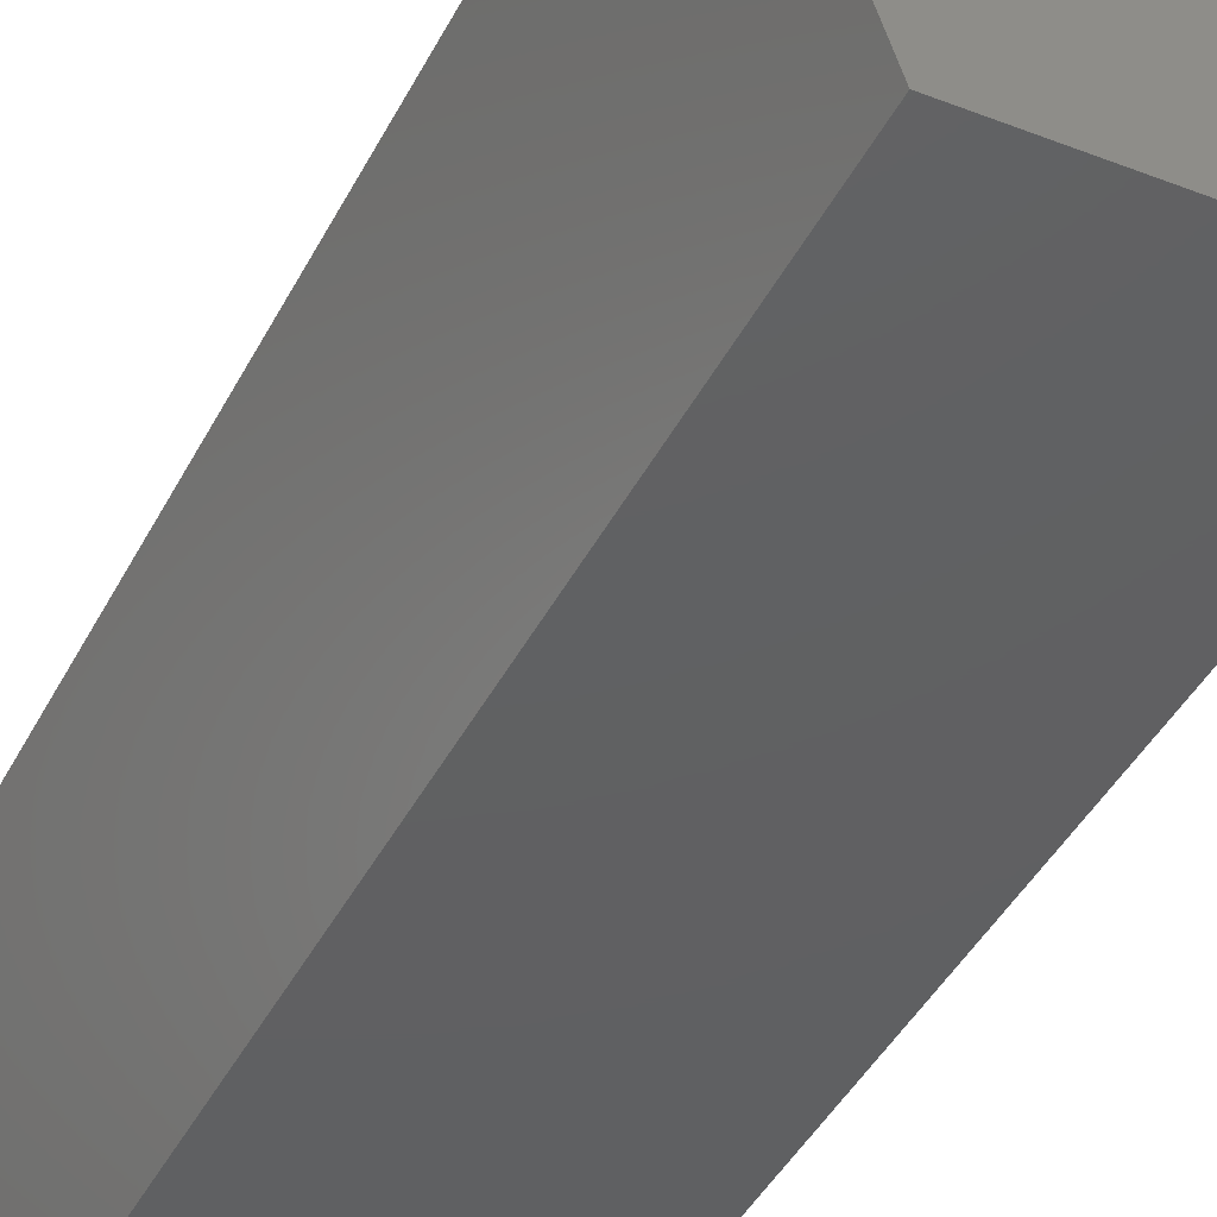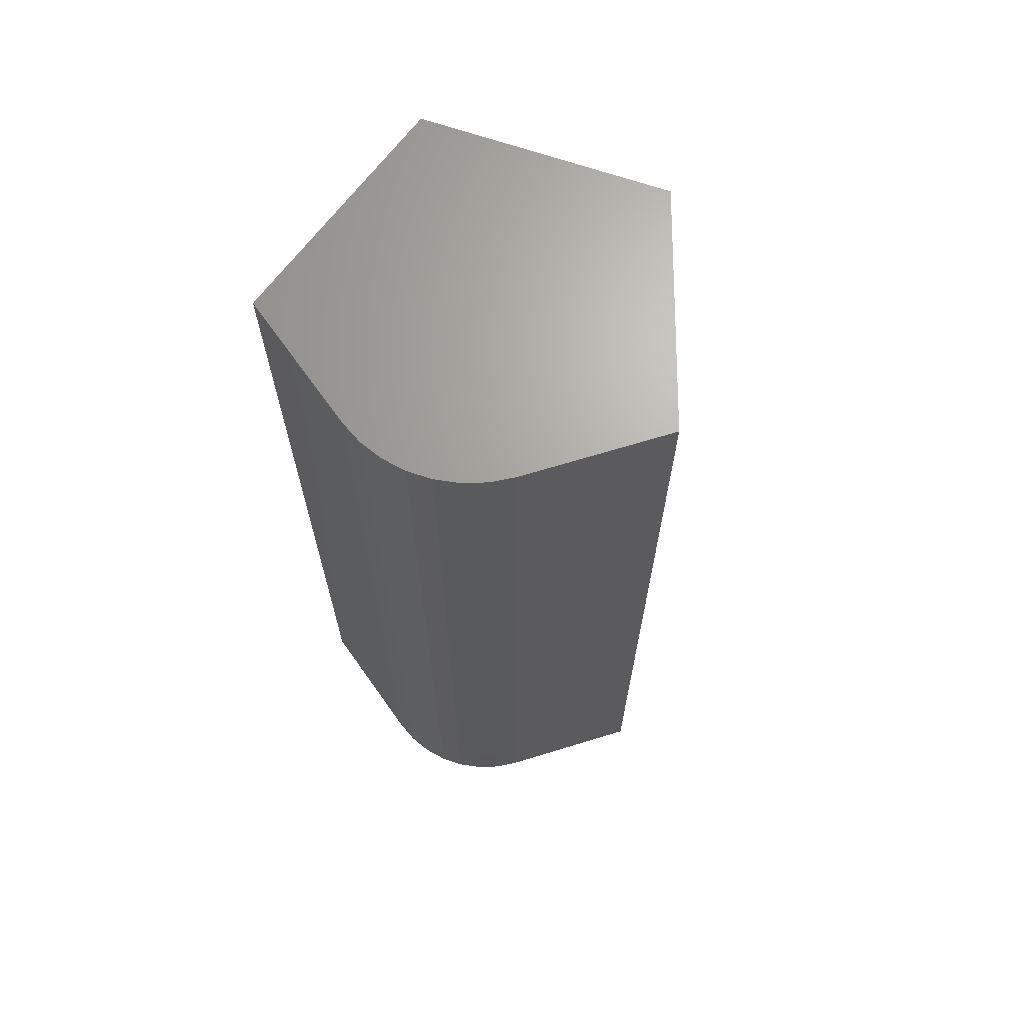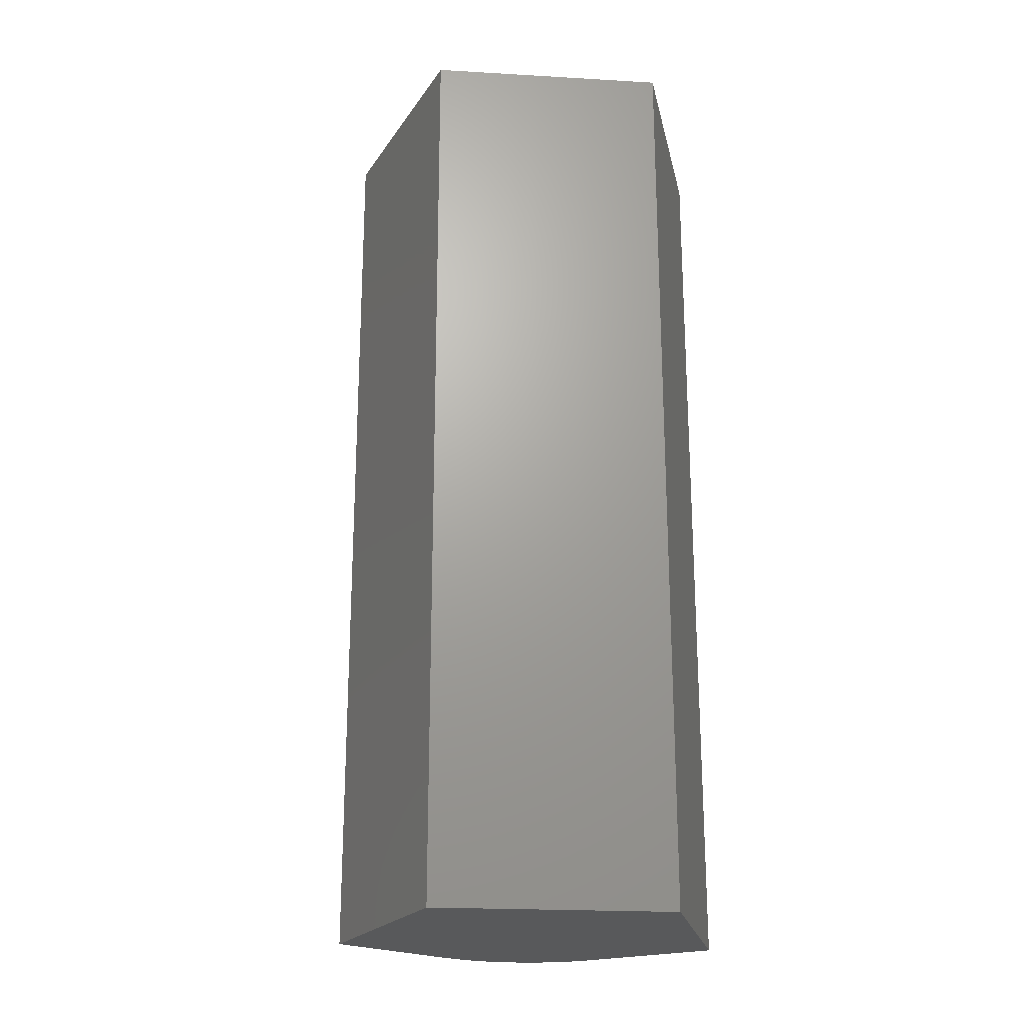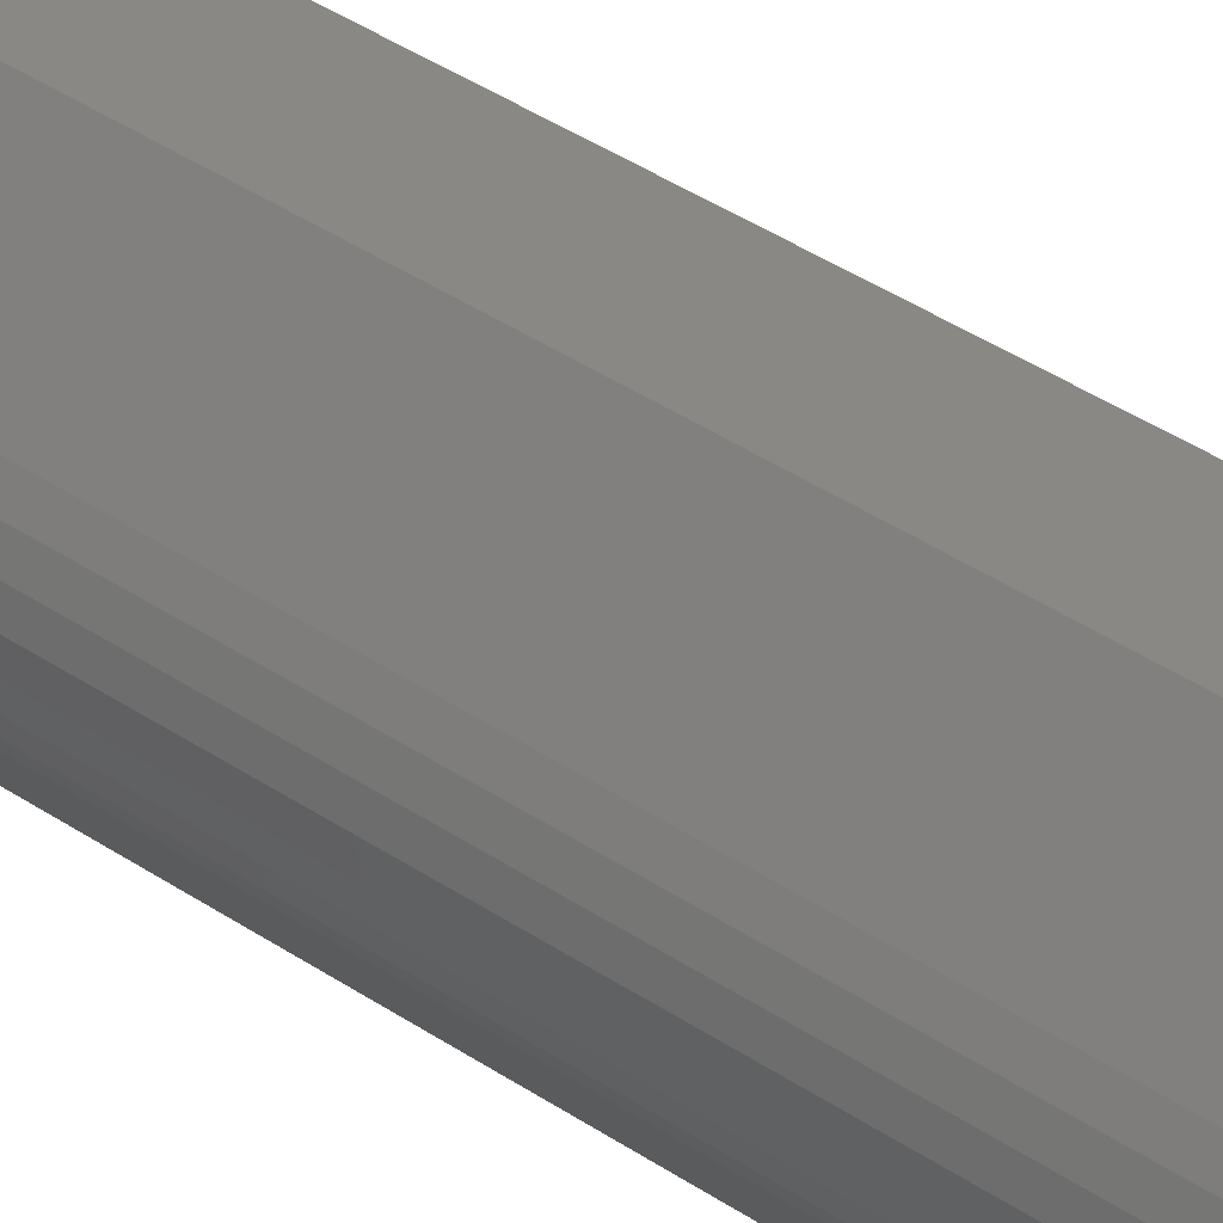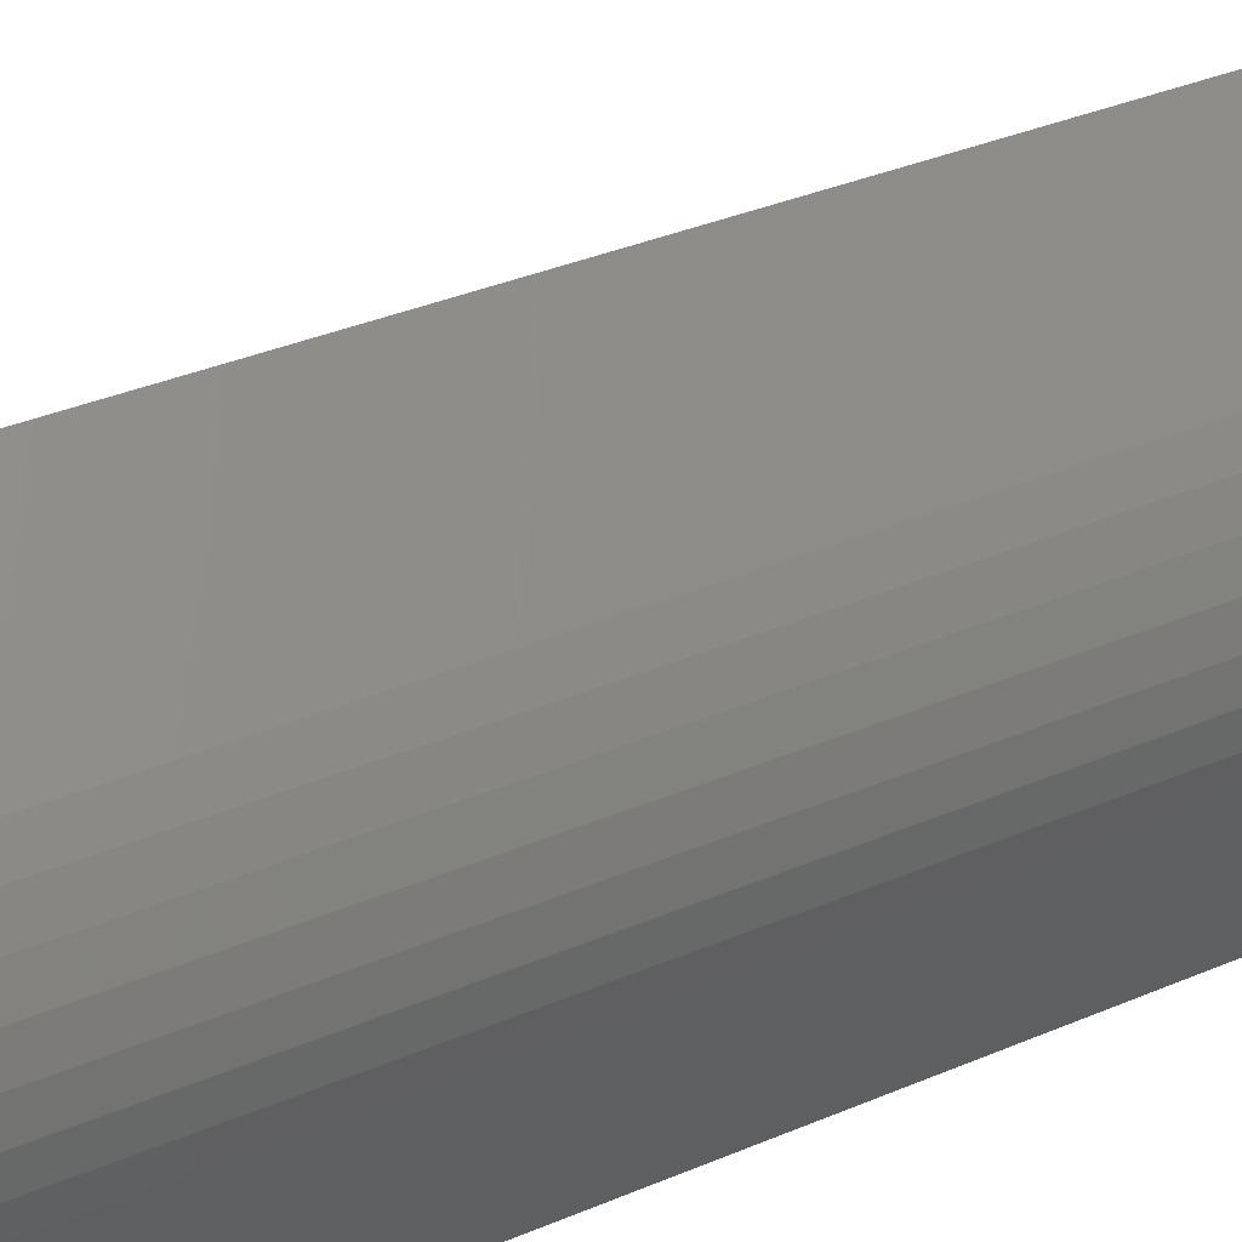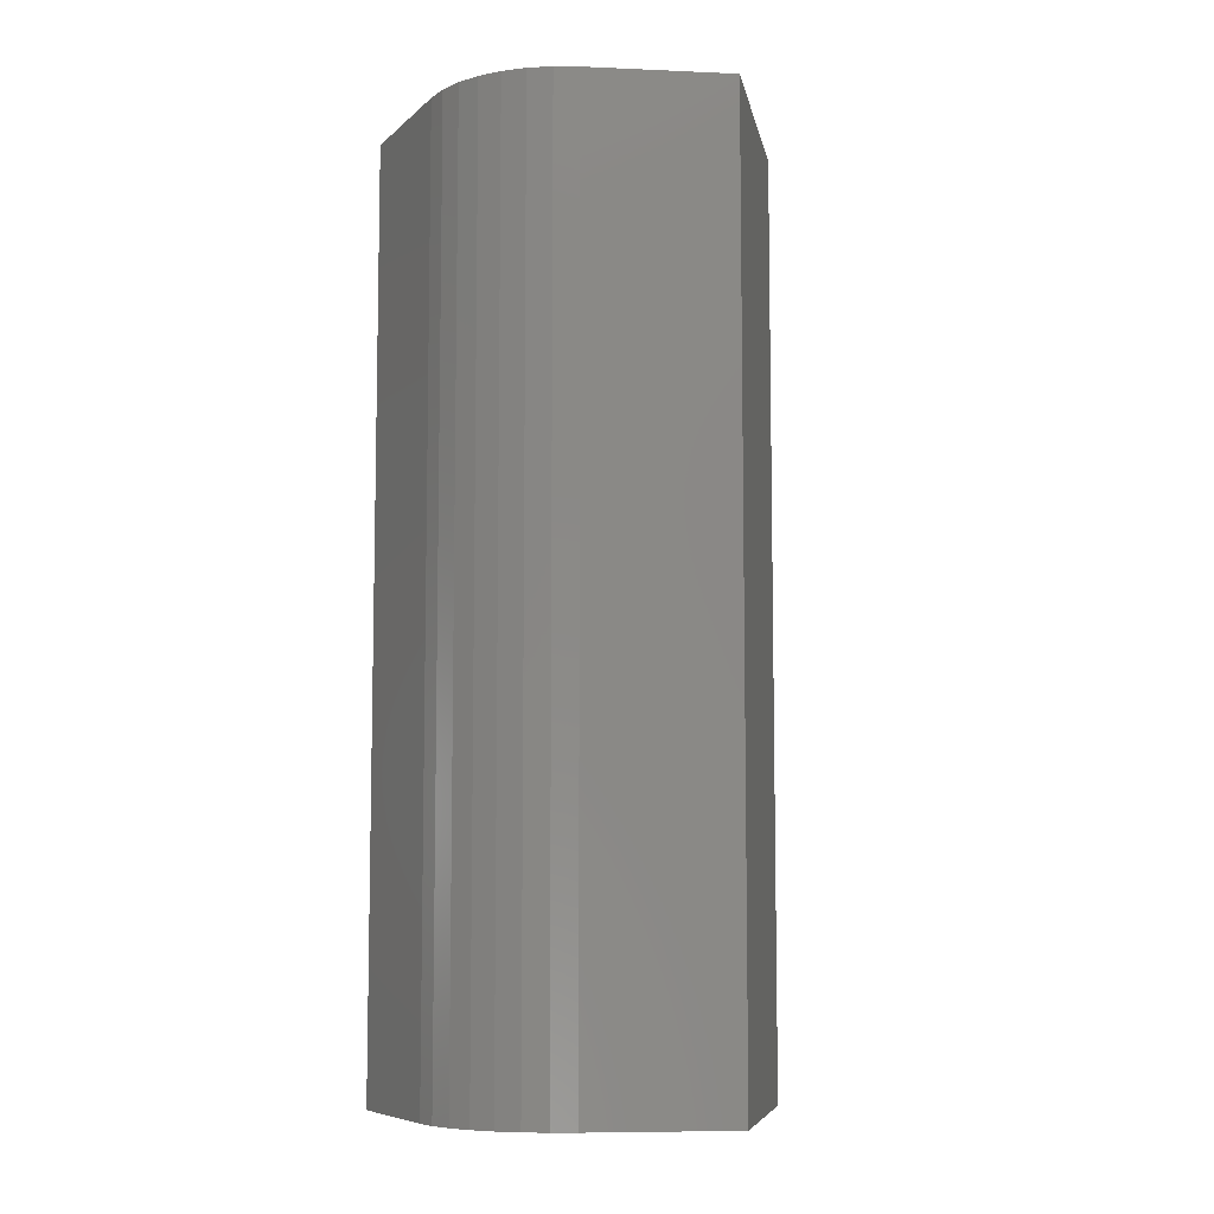
<metadata>
{"format":"stl","ext":"stl","renderer":"f3d","projection":"perspective","resolution":1024,"background":"white","views":[{"elev":-41.7,"azim":154.8,"up":"+Z"},{"elev":67.4,"azim":-53.2,"up":"+Y"},{"elev":-21.9,"azim":102.0,"up":"+Y"},{"elev":56.9,"azim":-57.3,"up":"+Z"},{"elev":33.6,"azim":-120.6,"up":"+Z"},{"elev":-7.7,"azim":-43.0,"up":"+Y"}]}
</metadata>
<code>
# stl→obj: 24 verts, 44 faces
v 0.1562 -0.75 0.05469
v 0.001645 -0.75 0.1698
v -0.09237 -0.75 0.1013
v -0.1071 -0.75 0.0884
v -0.1192 -0.75 0.07312
v -0.1285 -0.75 0.05592
v -0.1345 -0.75 0.03734
v 0.09704 -0.75 -0.1295
v -0.1372 -0.75 0.01799
v -0.1364 -0.75 -0.001524
v -0.1321 -0.75 -0.02058
v -0.09704 -0.75 -0.1295
v 0.1562 1.735e-17 0.05469
v 0.09704 2.556e-18 -0.1295
v -0.1345 1.222e-19 0.03734
v -0.1285 1.618e-18 0.05592
v -0.1192 3.206e-18 0.07312
v -0.1071 4.836e-18 0.0884
v -0.09237 6.455e-18 0.1013
v 0.001645 1.595e-17 0.1698
v -0.09704 -8.217e-18 -0.1295
v -0.1321 -3.357e-18 -0.02058
v -0.1364 -2.406e-18 -0.001524
v -0.1372 -1.233e-18 0.01799
f 1 2 3
f 1 3 4
f 1 4 5
f 1 5 6
f 1 6 7
f 1 7 8
f 8 7 9
f 8 9 10
f 8 10 11
f 8 11 12
f 13 14 15
f 13 15 16
f 13 16 17
f 13 17 18
f 13 18 19
f 13 19 20
f 14 21 22
f 14 22 23
f 14 23 24
f 14 24 15
f 20 19 2
f 2 19 3
f 22 21 11
f 11 21 12
f 22 11 23
f 23 11 10
f 23 10 24
f 24 10 9
f 24 9 15
f 15 9 7
f 15 7 16
f 16 7 6
f 16 6 17
f 17 6 5
f 17 5 18
f 18 5 4
f 18 4 19
f 19 4 3
f 13 20 1
f 1 20 2
f 14 13 8
f 8 13 1
f 21 14 12
f 12 14 8

</code>
